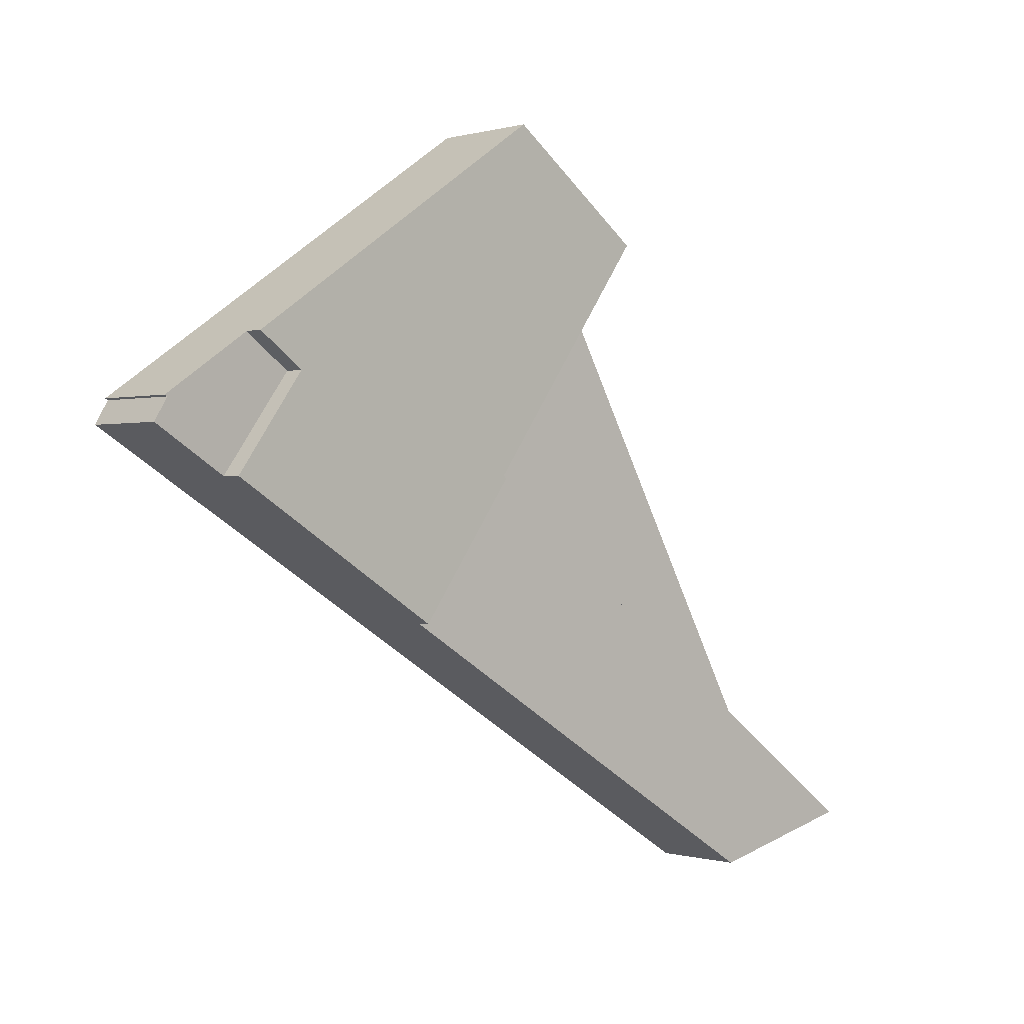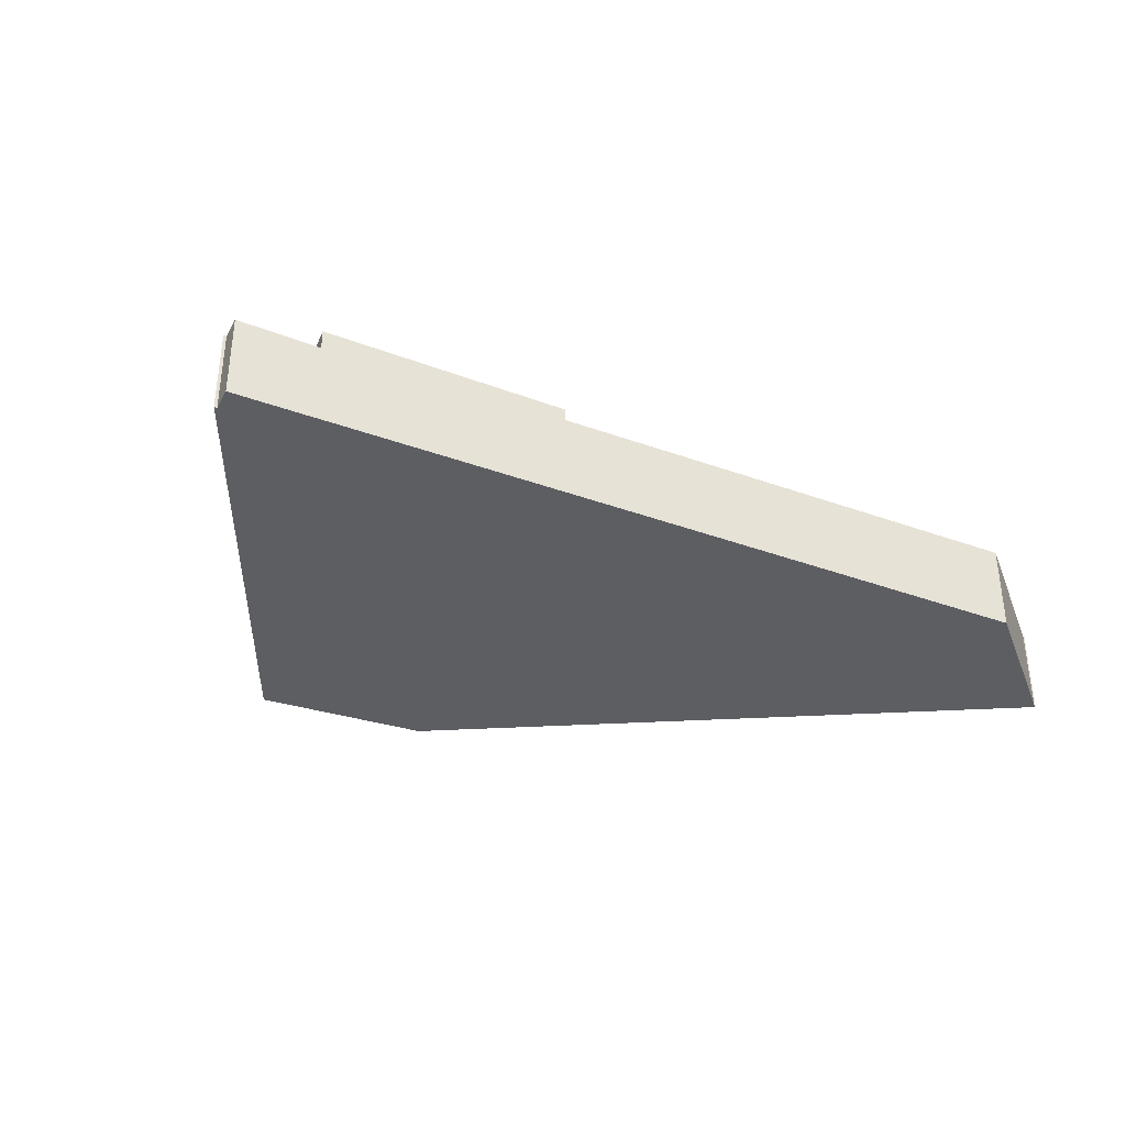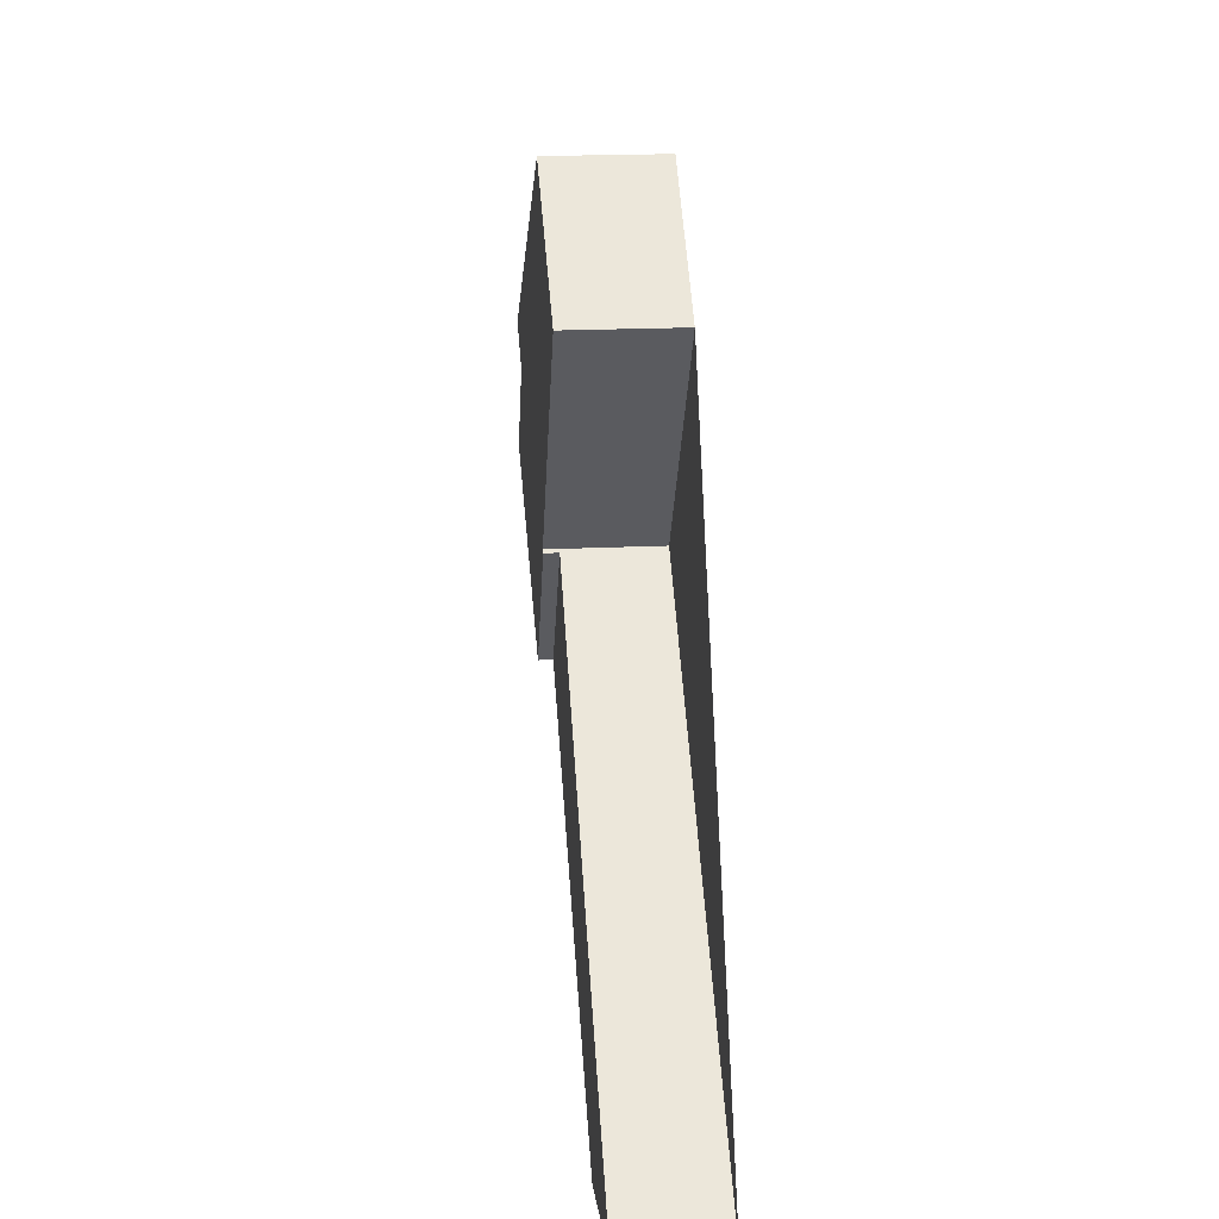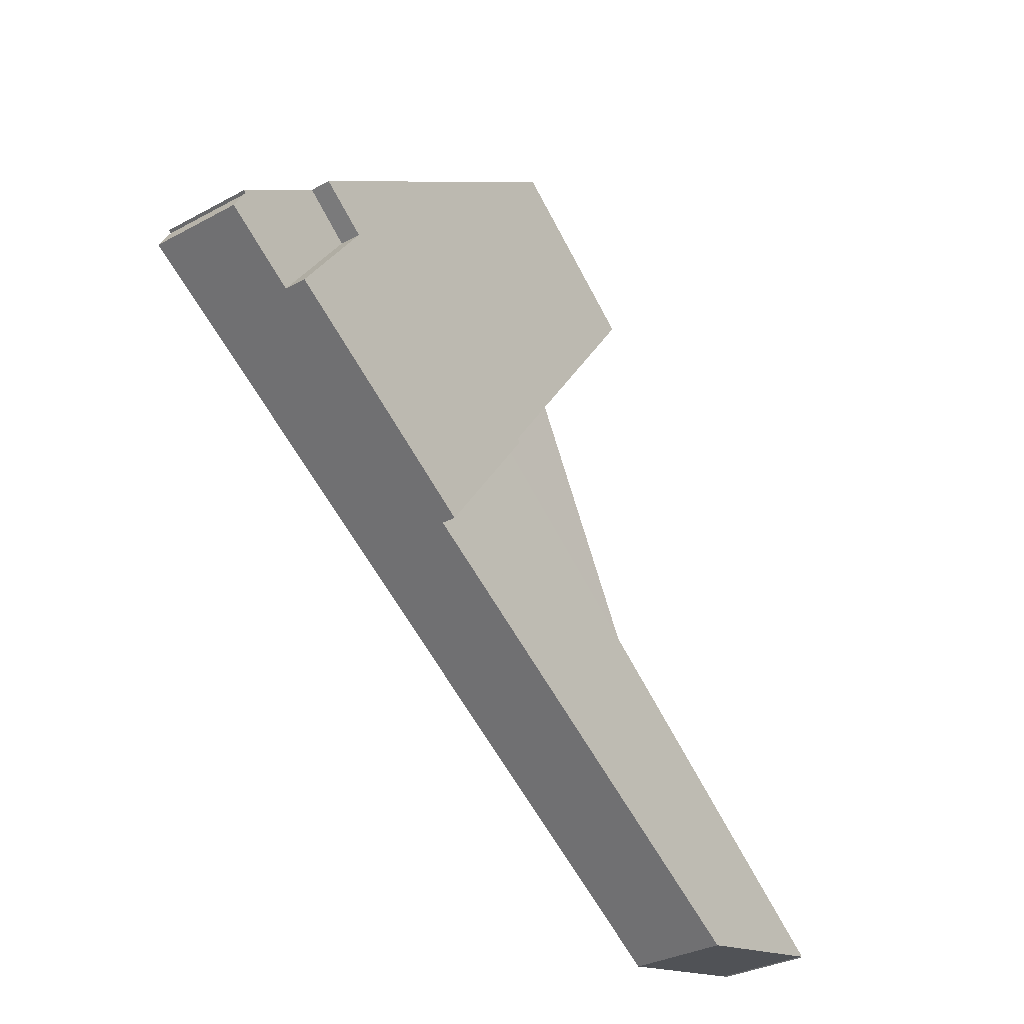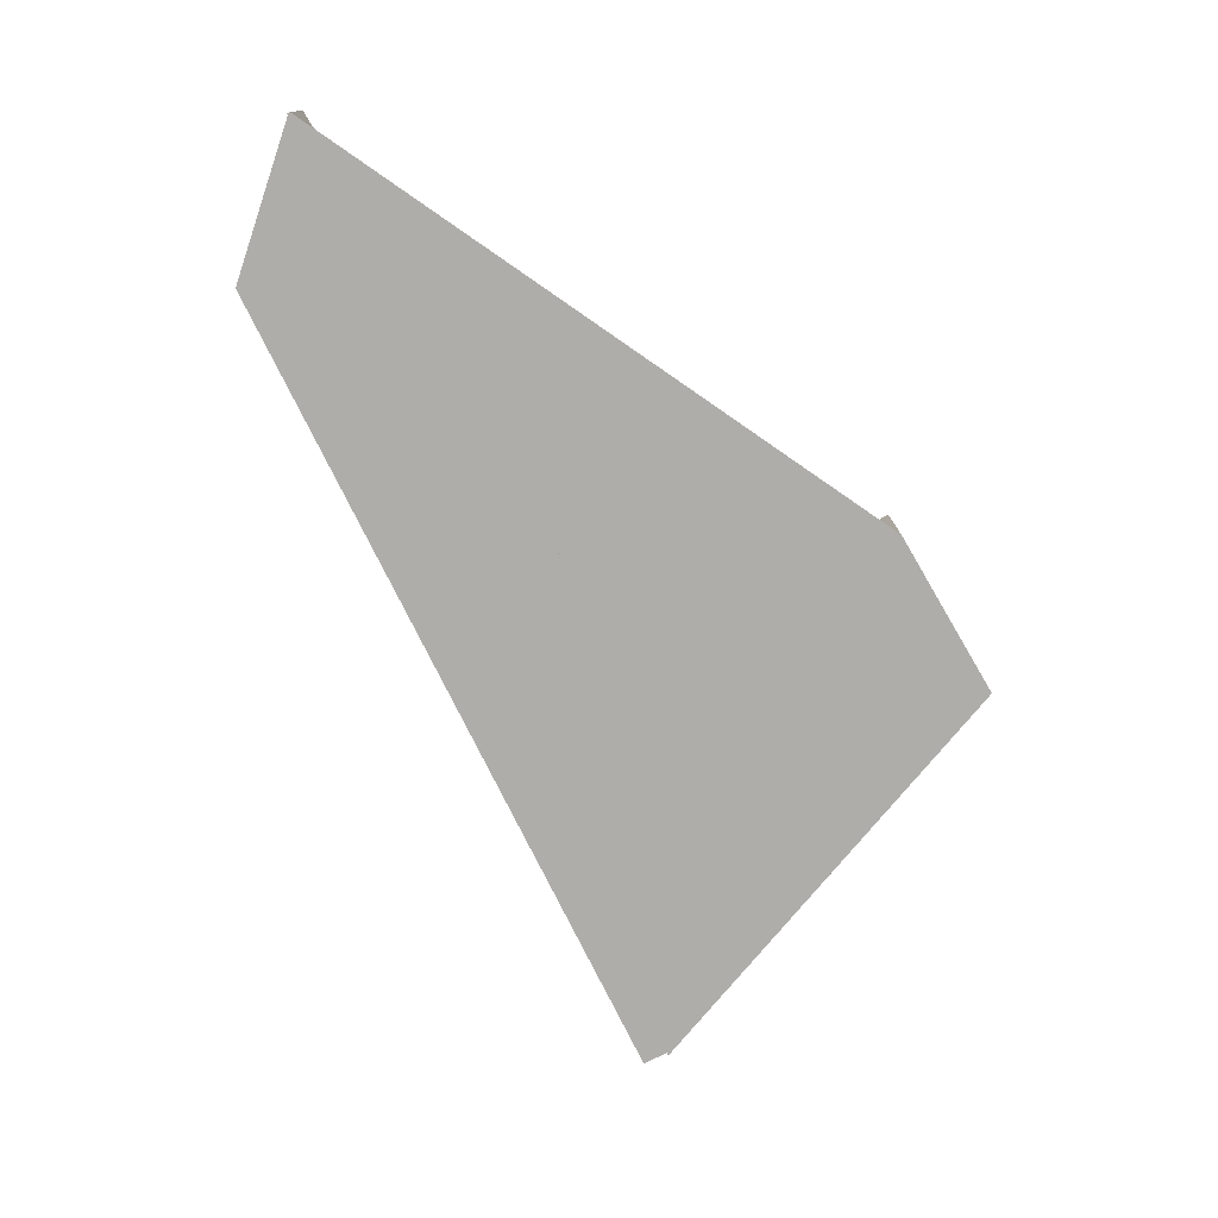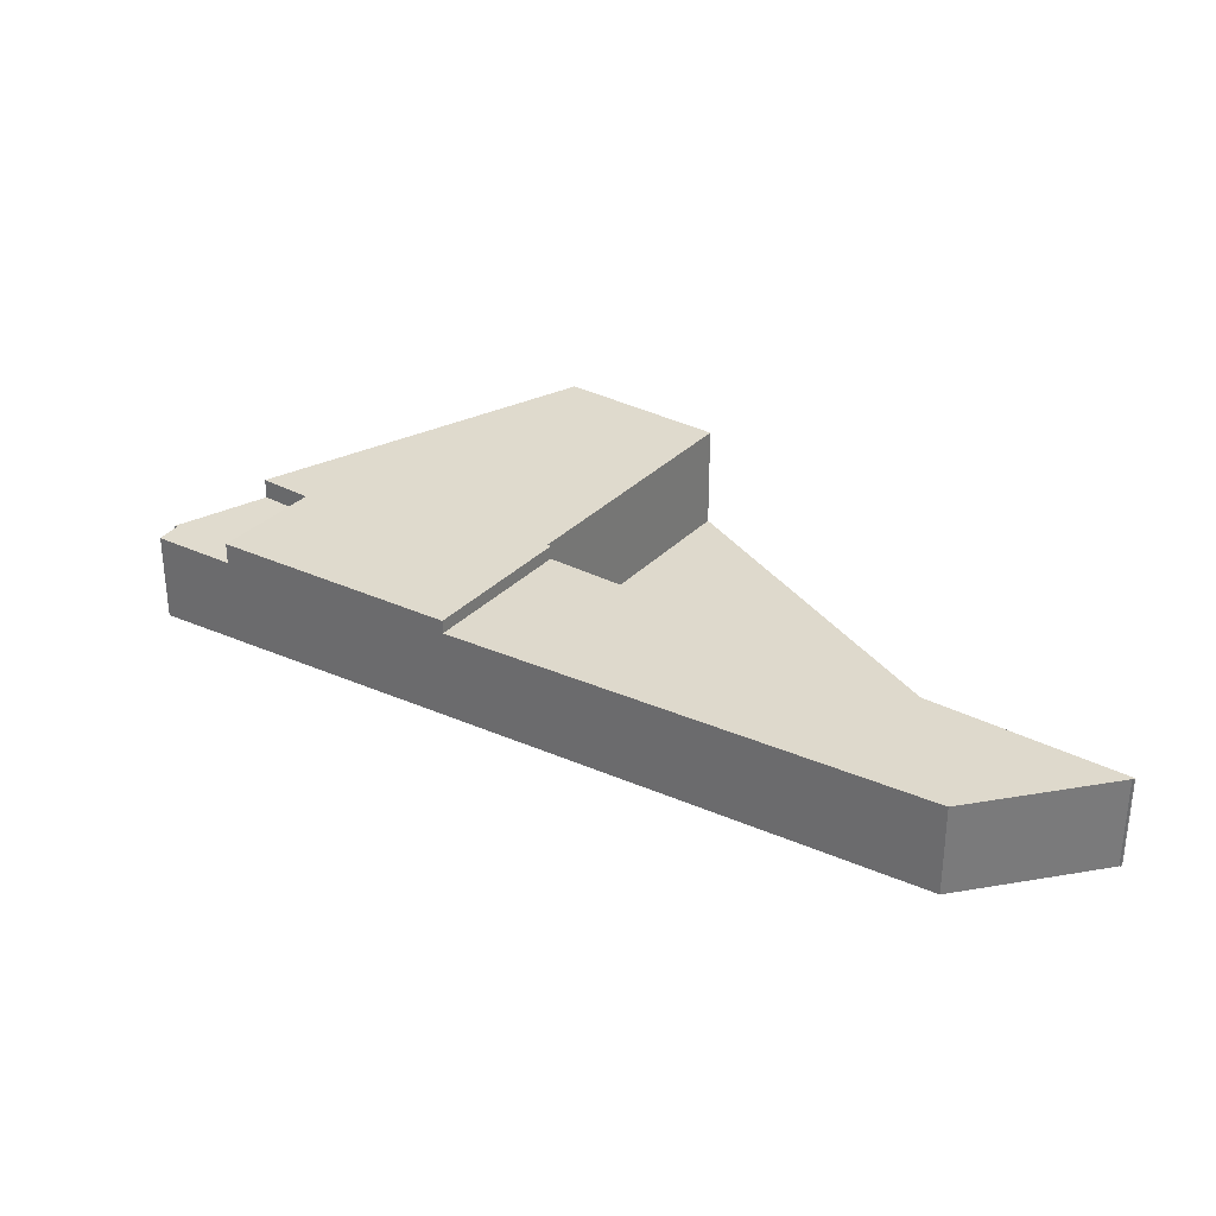
<metadata>
{"format":"obj","ext":"obj","renderer":"f3d","projection":"perspective","resolution":1024,"background":"white","views":[{"elev":-0.0,"azim":-43.1,"up":"+Y"},{"elev":-37.6,"azim":-56.6,"up":"+Z"},{"elev":20.4,"azim":85.1,"up":"+Y"},{"elev":-32.4,"azim":-52.9,"up":"+Y"},{"elev":-77.2,"azim":84.7,"up":"+Z"},{"elev":32.1,"azim":-0.1,"up":"+Z"}]}
</metadata>
<code>
v -737.7 -168.1 4.587
v -731.6 -172.4 4.479
v -738.6 -182.1 4.451
v -751.6 -182.2 4.584
v -751.6 -182.2 4.584
v -717.7 -197.3 3.881
v -717.7 -197.3 3.881
v -717.7 -197.4 3.881
v -717.8 -197.3 3.881
v -724.4 -198.9 3.879
v -754.7 -180.3 3.767
v -754.1 -179.4 3.781
v -754.3 -179.4 3.784
v -742.1 -171.1 4.602
v -734.4 -176.2 4.468
v -742.1 -171.1 4.601
v -737.6 -168.1 4.586
v -749.5 -176.1 4.625
v -749.4 -176.1 4.625
v -742.4 -187.6 4.433
v -742.6 -187.8 4.432
v -739.4 -183.4 4.445
v -742.6 -187.8 4.432
v -738.5 -182.2 4.449
v -751.6 -182.2 4.584
v -750.7 -177 4.629
v -733.5 -185.8 3.867
v -739.4 -189.8 3.867
v -719.4 -197.7 3.881
v -734.8 -186.7 3.867
v -739.2 -189.6 3.867
v -724.2 -198.9 3.88
v -742.4 -187.6 3.864
v -739.4 -183.4 3.863
v -742.6 -187.8 3.864
v -738.5 -182.2 3.862
v -742.6 -187.8 3.864
v -751.6 -182.2 3.856
v -750.7 -177 3.853
v -754.6 -180.2 3.769
v -751.6 -182.2 3.681
v -750.7 -177 3.795
v -750.7 -177 4.629
v -750.7 -177 3.794
v -750.7 -177 3.853
v -754.2 -179.4 3.783
v -739.4 -183.4 4.445
v -739.4 -183.4 3.863
v -742.4 -187.6 4.433
v -751.5 -182.1 4.585
v -751.5 -182.1 3.684
v -742.4 -187.6 3.864
v -751.5 -182.1 3.856
v -738.5 -182.2 4.449
v -738.5 -182.2 3.862
v -734 -170.7 4.522
v -731.6 -172.4 4.479
v -748 -177.2 4.599
v -751.5 -182.1 4.585
v -748.8 -178.3 4.596
v -745.1 -173.1 4.611
v -745.1 -173.2 4.611
v -751.6 -182.2 4.584
v -748.8 -178.3 3.738
v -748.8 -178.3 3.855
v -751.6 -182.2 3.681
v -751.5 -182.1 3.684
v -735 -186.5 3.867
v -734.1 -185.4 3.866
v -737.9 -190.7 3.868
v -737.8 -190.5 3.868
v -735.3 -187 3.867
v -750.7 -177 4.629
v -748.8 -178.3 4.596
v -740.2 -184.6 4.442
v -748.8 -178.3 4.596
v -750.7 -177 4.629
v -748.8 -178.3 3.738
v -721.4 -198.2 3.88
v -735.8 -187.7 3.867
v -740.2 -184.6 3.863
v -740.2 -184.6 3.863
v -748.8 -178.3 3.855
v -750.7 -177 3.794
v -750.7 -177 3.795
v -748.8 -178.3 3.738
v -740.2 -184.6 4.442
v -736.1 -187.5 3.867
v -730.6 -189.7 3.871
v -729.8 -188.5 3.87
v -733.4 -193.5 3.872
v -733.2 -193.3 3.872
v -731.5 -190.9 3.871
v -719.5 -197.7 3.881
v -717.7 -197.2 3.881
v -724.5 -198.9 3.879
v -724.3 -198.8 3.879
v -721.5 -198.1 3.88
v -726.2 -192.9 3.875
v -725.3 -191.7 3.874
v -728.7 -196.3 3.876
v -728.6 -196.2 3.876
v -727.1 -194.1 3.875
v -737.6 -168.1 4.586
v -737.7 -168.1 4.587
v -737.7 -168.1 0
v -737.6 -168.1 8.882e-16
v -731.6 -172.4 4.479
v -731.6 -172.4 4.479
v -731.6 -172.4 -8.882e-16
v -731.6 -172.4 0
v -738.5 -182.2 4.449
v -738.6 -182.1 4.451
v -738.6 -182.1 0
v -738.5 -182.2 0
v -751.6 -182.2 4.584
v -751.6 -182.2 4.584
v -751.6 -182.2 0
v -751.6 -182.2 -8.882e-16
v -751.6 -182.2 4.584
v -751.6 -182.2 4.584
v -751.6 -182.2 -8.882e-16
v -751.6 -182.2 0
v -717.7 -197.3 3.881
v -717.7 -197.3 3.881
v -717.7 -197.3 0
v -717.7 -197.3 -4.441e-16
v -717.7 -197.4 3.881
v -717.7 -197.3 3.881
v -717.7 -197.3 -4.441e-16
v -717.7 -197.4 0
v -717.8 -197.3 3.881
v -717.7 -197.4 3.881
v -717.7 -197.4 0
v -717.8 -197.3 0
v -719.4 -197.7 3.881
v -717.8 -197.3 3.881
v -717.8 -197.3 0
v -719.4 -197.7 4.441e-16
v -724.5 -198.9 3.879
v -724.4 -198.9 3.879
v -724.4 -198.9 4.441e-16
v -724.5 -198.9 0
v -754.6 -180.2 3.769
v -754.7 -180.3 3.767
v -754.7 -180.3 4.441e-16
v -754.6 -180.2 0
v -754.2 -179.4 3.783
v -754.1 -179.4 3.781
v -754.1 -179.4 -4.441e-16
v -754.2 -179.4 4.441e-16
v -750.7 -177 3.795
v -754.3 -179.4 3.784
v -754.3 -179.4 4.441e-16
v -750.7 -177 -4.441e-16
v -737.7 -168.1 4.587
v -742.1 -171.1 4.602
v -742.1 -171.1 0
v -737.7 -168.1 0
v -738.6 -182.1 4.451
v -734.4 -176.2 4.468
v -734.4 -176.2 0
v -738.6 -182.1 0
v -734 -170.7 4.522
v -737.6 -168.1 4.586
v -737.6 -168.1 8.882e-16
v -734 -170.7 0
v -745.1 -173.1 4.611
v -749.5 -176.1 4.625
v -749.5 -176.1 0
v -745.1 -173.1 0
v -751.6 -182.2 4.584
v -742.6 -187.8 4.432
v -742.6 -187.8 0
v -751.6 -182.2 0
v -729.8 -188.5 3.87
v -733.5 -185.8 3.867
v -733.5 -185.8 4.441e-16
v -729.8 -188.5 4.441e-16
v -742.6 -187.8 3.864
v -739.4 -189.8 3.867
v -739.4 -189.8 -4.441e-16
v -742.6 -187.8 0
v -721.4 -198.2 3.88
v -719.4 -197.7 3.881
v -719.4 -197.7 4.441e-16
v -721.4 -198.2 4.441e-16
v -724.4 -198.9 3.879
v -724.2 -198.9 3.88
v -724.2 -198.9 4.441e-16
v -724.4 -198.9 4.441e-16
v -754.1 -179.4 3.781
v -754.6 -180.2 3.769
v -754.6 -180.2 0
v -754.1 -179.4 -4.441e-16
v -754.3 -179.4 3.784
v -754.2 -179.4 3.783
v -754.2 -179.4 4.441e-16
v -754.3 -179.4 4.441e-16
v -734.1 -185.4 3.866
v -738.5 -182.2 3.862
v -738.5 -182.2 4.441e-16
v -734.1 -185.4 0
v -731.6 -172.4 4.479
v -734 -170.7 4.522
v -734 -170.7 0
v -731.6 -172.4 -8.882e-16
v -734.4 -176.2 4.468
v -731.6 -172.4 4.479
v -731.6 -172.4 0
v -734.4 -176.2 0
v -742.1 -171.1 4.602
v -745.1 -173.1 4.611
v -745.1 -173.1 0
v -742.1 -171.1 0
v -754.7 -180.3 3.767
v -751.6 -182.2 3.681
v -751.6 -182.2 0
v -754.7 -180.3 4.441e-16
v -733.5 -185.8 3.867
v -734.1 -185.4 3.866
v -734.1 -185.4 0
v -733.5 -185.8 4.441e-16
v -739.4 -189.8 3.867
v -737.9 -190.7 3.868
v -737.9 -190.7 0
v -739.4 -189.8 -4.441e-16
v -749.5 -176.1 4.625
v -750.7 -177 4.629
v -750.7 -177 8.882e-16
v -749.5 -176.1 0
v -724.2 -198.9 3.88
v -721.4 -198.2 3.88
v -721.4 -198.2 4.441e-16
v -724.2 -198.9 4.441e-16
v -725.3 -191.7 3.874
v -729.8 -188.5 3.87
v -729.8 -188.5 4.441e-16
v -725.3 -191.7 4.441e-16
v -737.9 -190.7 3.868
v -733.4 -193.5 3.872
v -733.4 -193.5 0
v -737.9 -190.7 0
v -717.7 -197.3 3.881
v -717.7 -197.2 3.881
v -717.7 -197.2 0
v -717.7 -197.3 0
v -728.7 -196.3 3.876
v -724.5 -198.9 3.879
v -724.5 -198.9 0
v -728.7 -196.3 0
v -717.7 -197.2 3.881
v -725.3 -191.7 3.874
v -725.3 -191.7 4.441e-16
v -717.7 -197.2 0
v -733.4 -193.5 3.872
v -728.7 -196.3 3.876
v -728.7 -196.3 0
v -733.4 -193.5 0
v -737.7 -168.1 0
v -731.6 -172.4 0
v -738.6 -182.1 0
v -717.7 -197.3 0
v -717.7 -197.3 0
v -717.7 -197.4 0
v -717.8 -197.3 0
v -724.4 -198.9 0
v -751.6 -182.2 0
v -751.6 -182.2 0
v -754.7 -180.3 0
v -754.1 -179.4 0
v -754.3 -179.4 0
f 57 15 16 17 56
f 16 14 1 17
f 62 19 18 61
f 58 19 62
f 69 27 30 68
f 95 6 7 8 9 29 94
f 97 32 10 96
f 33 31 28 35
f 94 29 79 98
f 68 30 72
f 75 49 52 82
f 76 50 53 83
f 65 45 43 60
f 83 53 51 78
f 64 44 45 65
f 45 39 26 43
f 44 42 39 45
f 48 36 24 47
f 49 23 37 52
f 50 25 38 53
f 53 38 41 51
f 56 2 57
f 87 20 59 74
f 61 14 16 62
f 62 16 15 3 54 22 58
f 59 20 21 4 5 63
f 66 11 40 67
f 68 34 55 69
f 70 28 31 71
f 88 72 80
f 81 34 68 72 88
f 73 19 58 74
f 77 18 19 73
f 98 79 32 97
f 82 48 47 75
f 84 46 13 85
f 74 58 22 87
f 86 67 40 12 46 84
f 80 71 31 88
f 88 31 33 81
f 89 30 27 90
f 91 70 71 92
f 93 80 72 30 89
f 92 71 80 93
f 100 95 94 99
f 102 97 96 101
f 99 94 98 103
f 103 98 97 102
f 99 89 90 100
f 101 91 92 102
f 103 93 89 99
f 102 92 93 103
f 105 106 107 104
f 109 110 111 108
f 113 114 115 112
f 117 118 119 116
f 121 122 123 120
f 125 126 127 124
f 129 130 131 128
f 133 134 135 132
f 137 138 139 136
f 141 142 143 140
f 145 146 147 144
f 149 150 151 148
f 153 154 155 152
f 157 158 159 156
f 161 162 163 160
f 165 166 167 164
f 169 170 171 168
f 173 174 175 172
f 177 178 179 176
f 181 182 183 180
f 185 186 187 184
f 189 190 191 188
f 193 194 195 192
f 197 198 199 196
f 201 202 203 200
f 205 206 207 204
f 209 210 211 208
f 213 214 215 212
f 217 218 219 216
f 221 222 223 220
f 225 226 227 224
f 229 230 231 228
f 233 234 235 232
f 237 238 239 236
f 241 242 243 240
f 245 246 247 244
f 249 250 251 248
f 253 254 255 252
f 257 258 259 256
f 261 262 263 264 265 266 267 268 269 270 271 272 260

</code>
